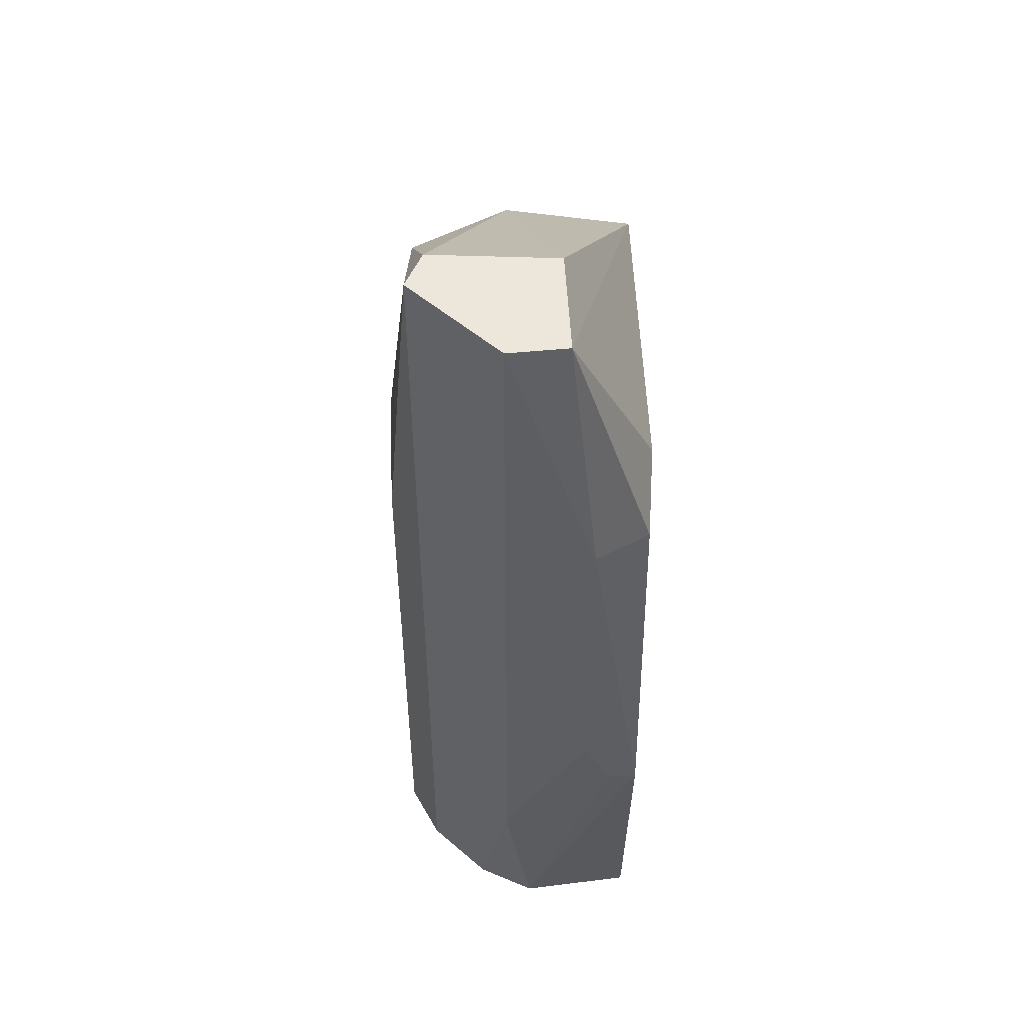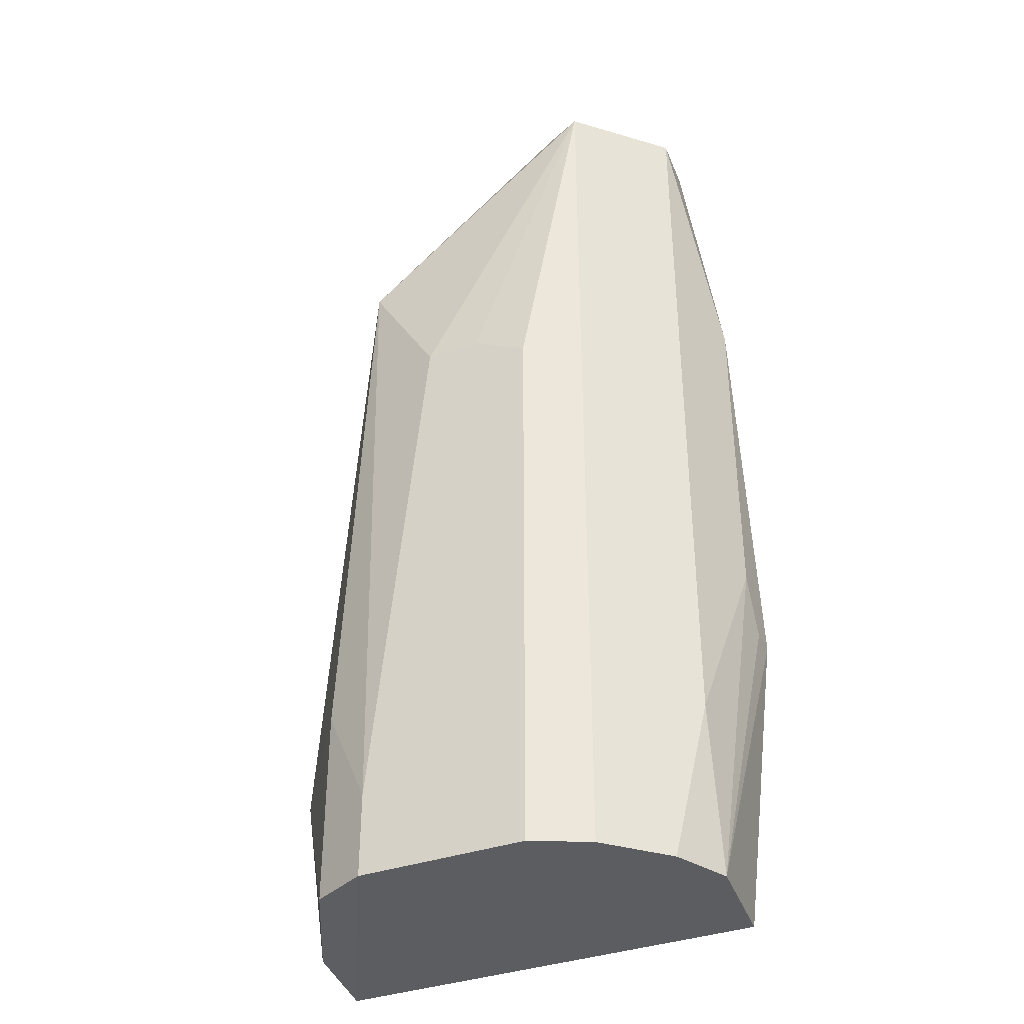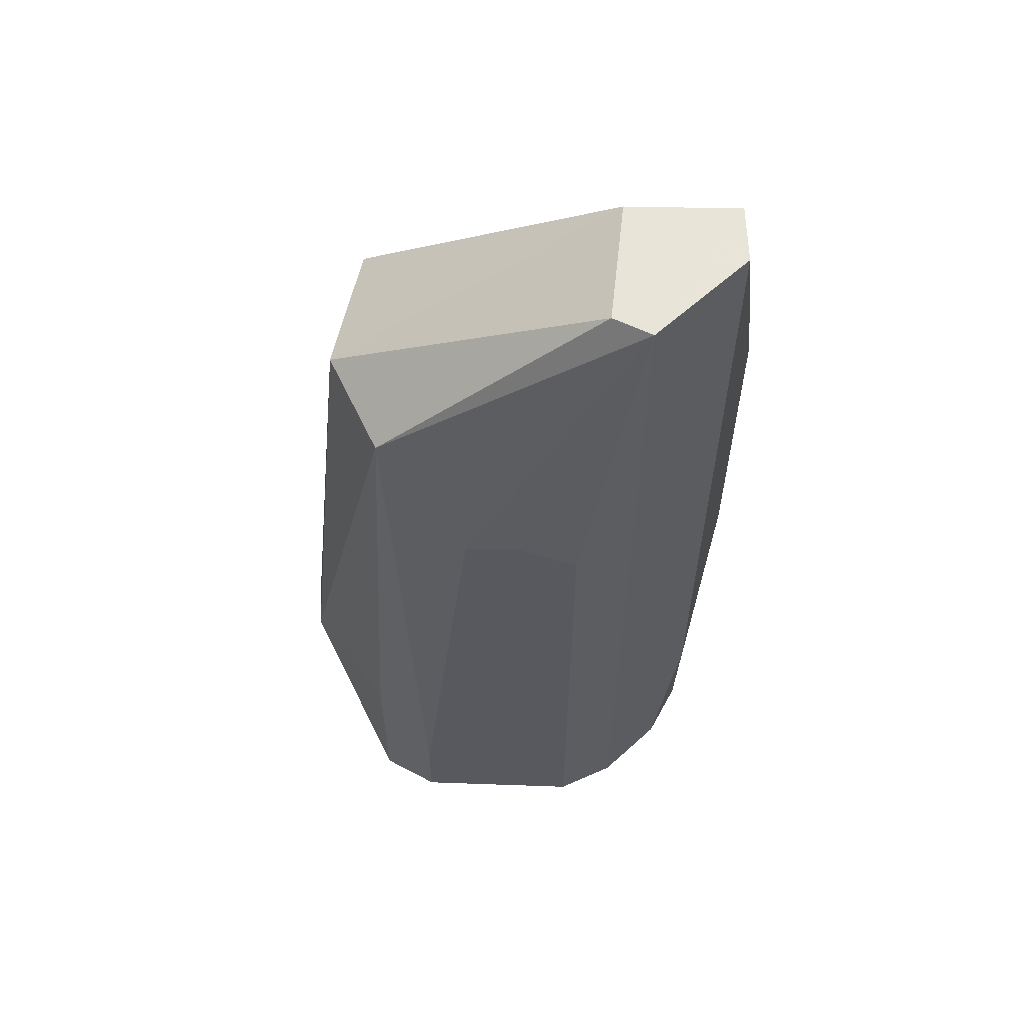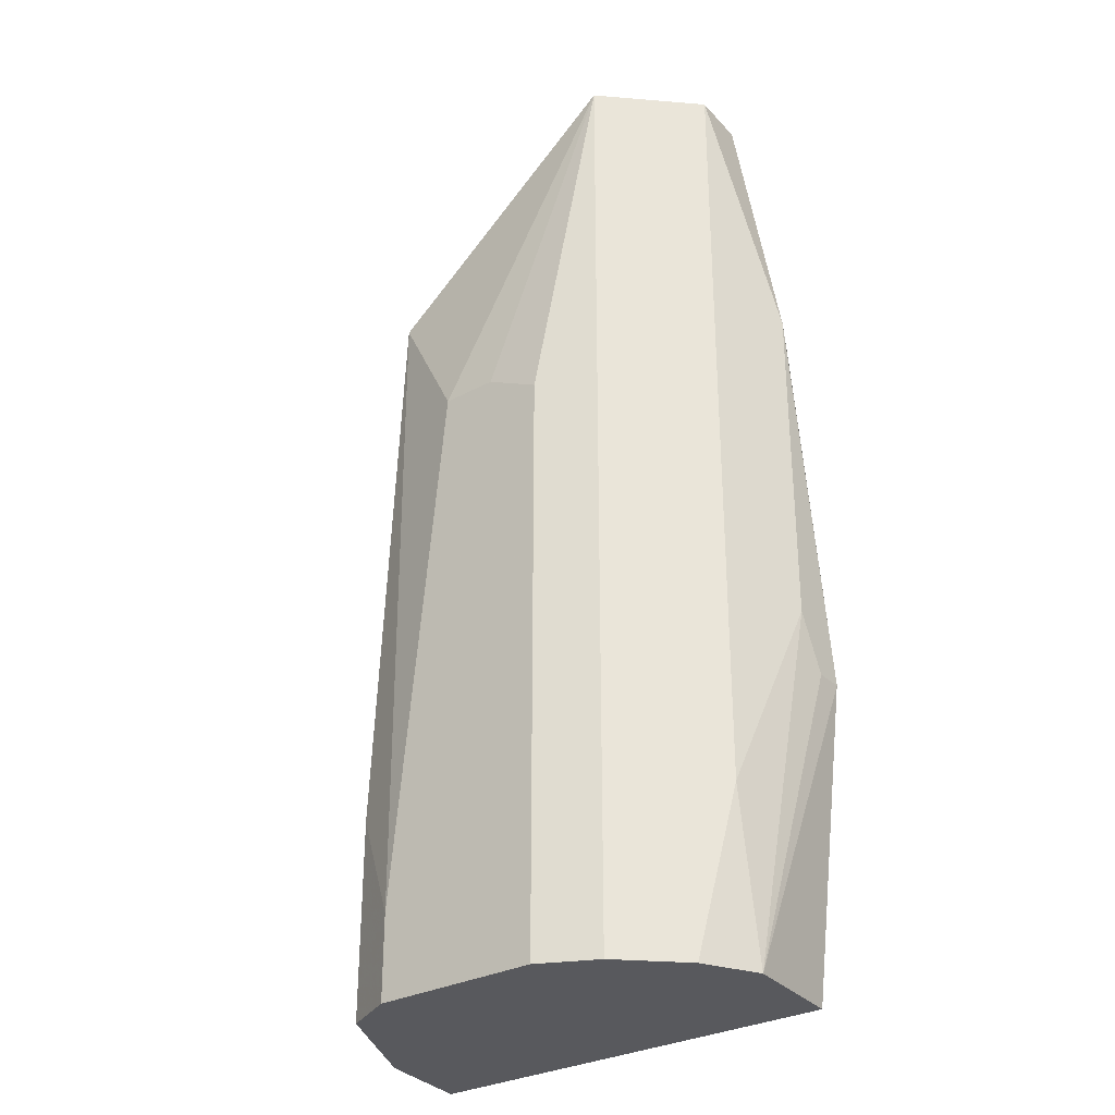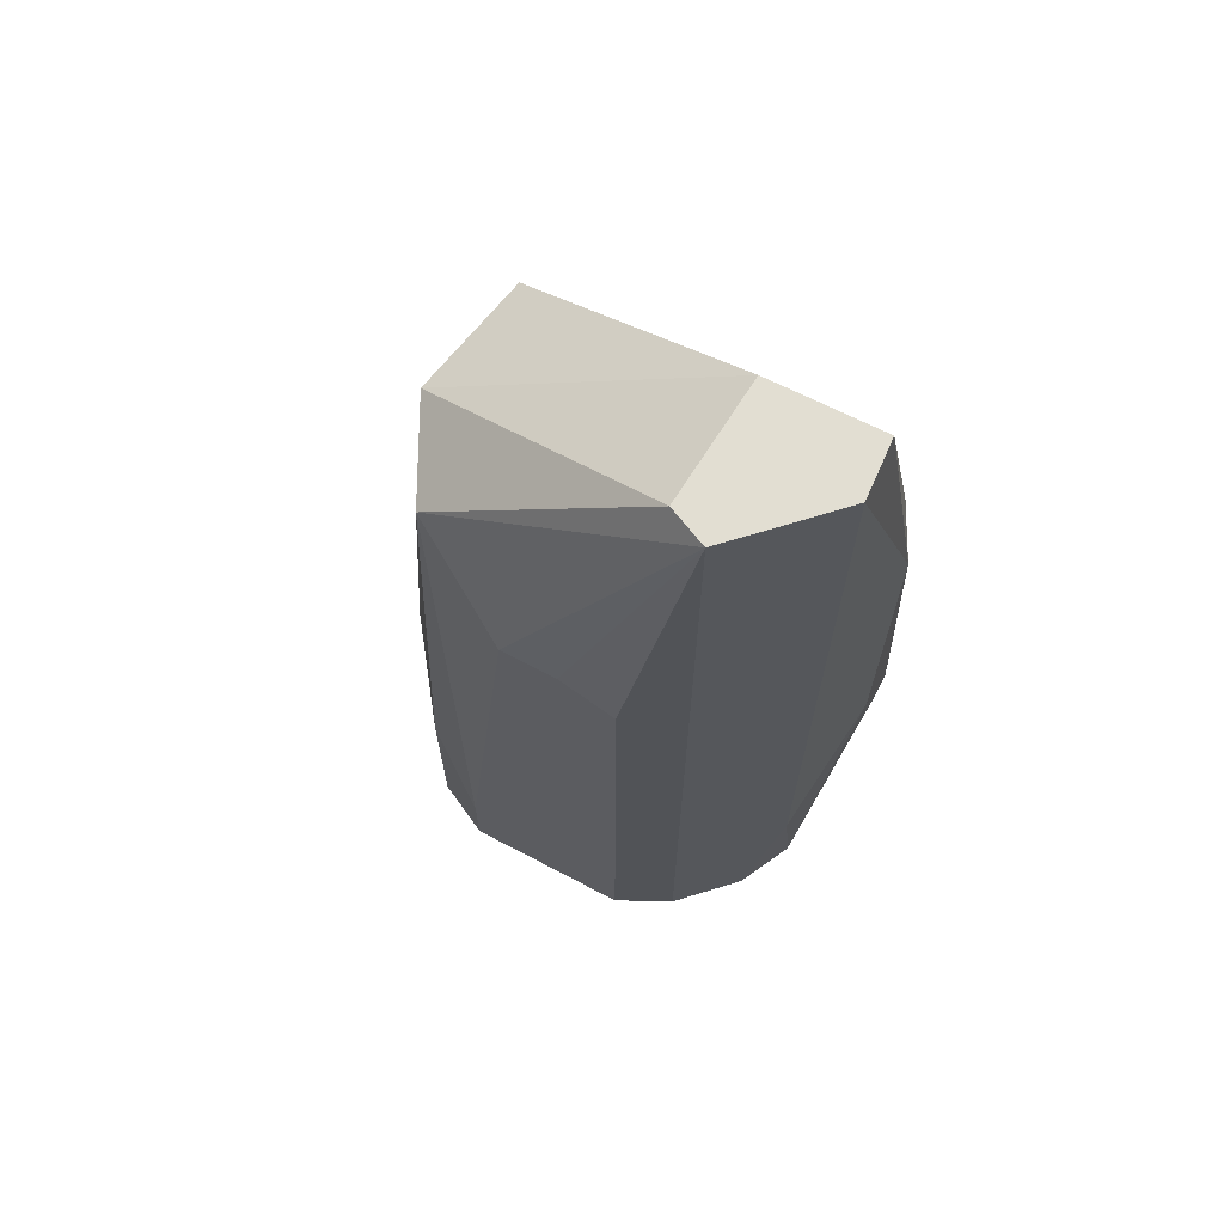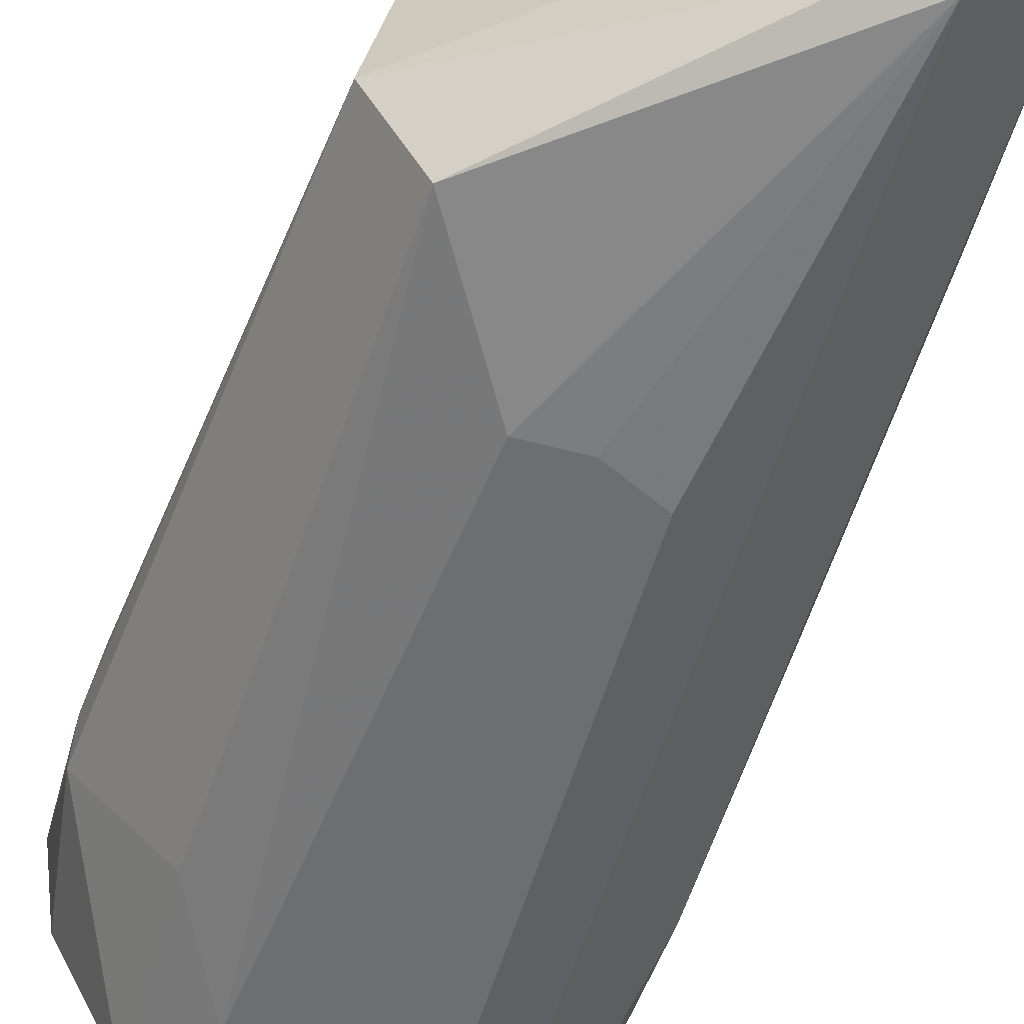
<metadata>
{"format":"obj","ext":"obj","renderer":"f3d","projection":"perspective","resolution":1024,"background":"white","views":[{"elev":51.4,"azim":-92.0,"up":"+Y"},{"elev":-37.2,"azim":-155.7,"up":"+Y"},{"elev":59.7,"azim":-177.9,"up":"+Y"},{"elev":-30.2,"azim":-141.9,"up":"+Y"},{"elev":67.8,"azim":-152.2,"up":"+Y"},{"elev":-54.3,"azim":164.3,"up":"+Z"}]}
</metadata>
<code>
v 0.006461 -0.01113 1.99e-05
v 0.009722 -0.04235 -5.11e-06
v 0.005304 -0.01113 -0.009229
v -0.005101 -0.003034 -0.009229
v -0.009725 -0.02962 1.99e-05
v 0.007422 -0.01105 -0.005165
v -0.008106 -0.04234 2.28e-05
v -0.00841 -0.003027 -0.003386
v -0.003566 -0.003046 -0.00853
v 0.009462 -0.03424 -8.268e-06
v 0.009929 -0.0354 -0.004605
v -0.007413 -0.04234 -0.006917
v -0.006257 -0.01113 1.99e-05
v -0.003944 -0.003034 -0.003448
v 0.009929 -0.03425 -0.003448
v -0.008569 -0.04234 -0.004605
v -0.002788 -0.04234 -0.01039
v -0.008569 -0.003034 -0.005761
v -0.008603 -0.01343 -0.0001341
v -0.005101 -0.04234 -0.009229
v 0.001836 -0.01691 -0.01039
v 0.006461 -0.04234 -0.009229
v -0.008569 -0.0354 -0.005761
v -0.009725 -0.01344 -0.002292
v -0.002788 -0.01806 -0.01039
v 0.006461 -0.03425 -0.009229
v 0.009099 -0.04235 -0.004144
v 0.004148 -0.04234 -0.01039
v -0.009725 -0.02731 -0.002292
v -0.0004761 -0.01691 -0.01039
v 0.004148 -0.03887 -0.01039
v -0.009725 -0.02962 -0.001136
f 7 2 1
f 9 6 3
f 9 3 4
f 10 6 1
f 10 1 2
f 11 3 6
f 13 1 8
f 13 7 1
f 13 5 7
f 14 1 6
f 14 6 9
f 14 8 1
f 14 9 4
f 14 4 8
f 15 10 2
f 15 2 11
f 15 11 6
f 15 6 10
f 16 7 5
f 16 12 2
f 16 2 7
f 18 8 4
f 18 4 12
f 19 13 8
f 19 5 13
f 20 12 4
f 20 4 17
f 20 17 2
f 20 2 12
f 21 4 3
f 23 18 12
f 23 12 16
f 24 8 18
f 24 19 8
f 24 5 19
f 24 18 23
f 25 21 17
f 25 17 4
f 26 3 11
f 26 11 22
f 27 22 11
f 27 11 2
f 28 17 21
f 28 26 22
f 28 2 17
f 28 27 2
f 28 22 27
f 29 23 16
f 29 24 23
f 29 5 24
f 30 25 4
f 30 4 21
f 30 21 25
f 31 28 21
f 31 21 3
f 31 3 26
f 31 26 28
f 32 29 16
f 32 16 5
f 32 5 29

</code>
